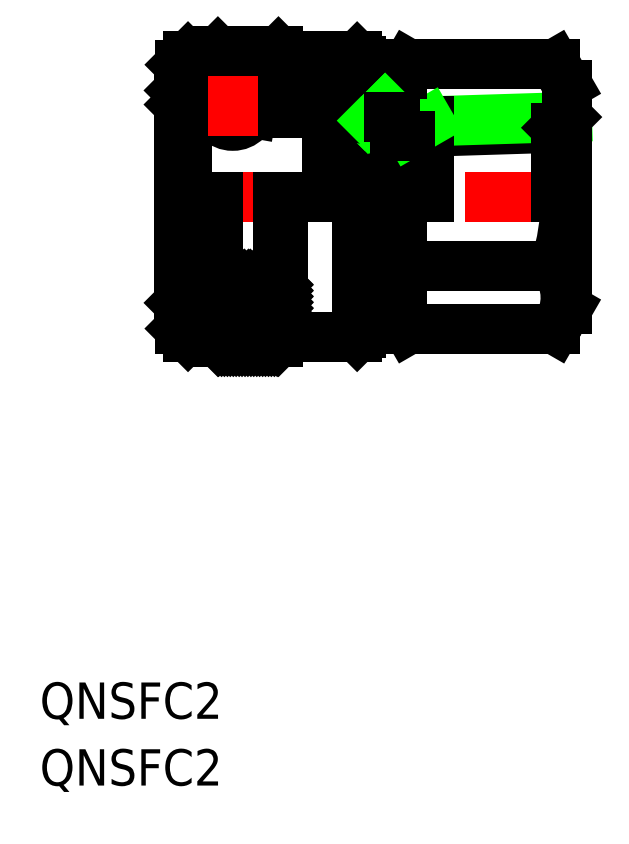
<metadata>
{"format":"dxf","ext":"dxf","renderer":"ezdxf+matplotlib","layout":"modelspace","background":"white","min_lineweight":24,"dpi":150}
</metadata>
<code>
0
SECTION
2
ENTITIES
0
LINE
8
0
10
88.27
20
93.47
30
0
11
76.15
21
93.09
31
0
0
LINE
8
0
10
89.15
20
94.36
30
0
11
77.73
21
94
31
0
0
LINE
8
0
10
88.16
20
98.75
30
0
11
76.02
21
98.75
31
0
0
LINE
8
0
10
88.16
20
82.04
30
0
11
76.02
21
82.04
31
0
0
LINE
8
0
10
88.16
20
76.81
30
0
11
76.02
21
76.81
31
0
0
LINE
8
CENTER
10
55.36
20
87.78
30
0
11
90.86
21
87.78
31
0
0
TEXT
8
0
10
45.58
20
44.17
30
0
40
3
1
QNSFC2
11
45.58
21
43.77
31
0
73
     1
0
TEXT
8
0
10
45.58
20
38.66
30
0
40
3
1
QNSFC2
11
45.58
21
38.26
31
0
73
     1
0
LINE
8
0
10
76.15
20
87.78
30
0
11
76.15
21
93.09
31
0
0
LINE
8
0
10
77.73
20
94
30
0
11
77.73
21
87.78
31
0
0
LINE
8
0
10
72.33
20
94.94
30
0
11
72.33
21
87.78
31
0
0
LINE
8
0
10
69.33
20
87.78
30
0
11
69.33
21
94.7
31
0
0
LINE
8
0
10
72.07
20
87.78
30
0
11
72.07
21
95.84
31
0
0
LINE
8
0
10
74.13
20
87.78
30
0
11
74.13
21
95.84
31
0
0
LINE
8
0
10
71.59
20
87.78
30
0
11
71.59
21
94.33
31
0
0
LINE
8
0
10
74.95
20
94.33
30
0
11
74.95
21
87.78
31
0
0
LINE
8
0
10
57.07
20
96.56
30
0
11
57.07
21
87.78
31
0
0
LINE
8
0
10
57.76
20
94.7
30
0
11
57.76
21
87.78
31
0
0
LINE
8
0
10
65.72
20
76.19
30
0
11
71.81
21
76.19
31
0
0
LINE
8
0
10
60.3
20
75.78
30
0
11
60.3
21
87.78
31
0
0
LINE
8
0
10
65.31
20
75.78
30
0
11
65.31
21
87.78
31
0
0
LINE
8
0
10
59.89
20
87.78
30
0
11
59.89
21
76.19
31
0
0
LINE
8
0
10
65.72
20
87.78
30
0
11
65.72
21
76.19
31
0
0
LINE
8
0
10
57.15
20
87.78
30
0
11
57.15
21
76.88
31
0
0
LINE
8
0
10
57.83
20
76.19
30
0
11
57.83
21
87.78
31
0
0
LINE
8
0
10
57.07
20
87.78
30
0
11
57.07
21
79
31
0
0
LINE
8
0
10
60.3
20
79.84
30
0
11
61.04
21
80.58
31
0
0
LINE
8
0
10
60.3
20
79.35
30
0
11
61.52
21
80.58
31
0
0
LINE
8
0
10
60.3
20
78.87
30
0
11
62.01
21
80.58
31
0
0
LINE
8
0
10
60.3
20
80.32
30
0
11
60.55
21
80.58
31
0
0
LINE
8
0
10
60.3
20
76.44
30
0
11
64.43
21
80.58
31
0
0
LINE
8
0
10
60.3
20
78.38
30
0
11
62.49
21
80.58
31
0
0
LINE
8
0
10
60.3
20
77.9
30
0
11
62.98
21
80.58
31
0
0
LINE
8
0
10
60.3
20
77.41
30
0
11
63.46
21
80.58
31
0
0
LINE
8
0
10
60.3
20
76.93
30
0
11
63.95
21
80.58
31
0
0
LINE
8
0
10
60.3
20
76.32
30
0
11
60.84
21
75.78
31
0
0
LINE
8
0
10
60.3
20
75.78
30
0
11
65.31
21
75.78
31
0
0
LINE
8
0
10
60.3
20
79.71
30
0
11
64.23
21
75.78
31
0
0
LINE
8
0
10
60.3
20
80.2
30
0
11
64.72
21
75.78
31
0
0
LINE
8
0
10
60.4
20
80.58
30
0
11
65.2
21
75.78
31
0
0
LINE
8
0
10
60.3
20
75.96
30
0
11
64.92
21
80.58
31
0
0
LINE
8
0
10
60.3
20
76.8
30
0
11
61.32
21
75.78
31
0
0
LINE
8
0
10
60.3
20
77.29
30
0
11
61.81
21
75.78
31
0
0
LINE
8
0
10
60.3
20
77.77
30
0
11
62.29
21
75.78
31
0
0
LINE
8
0
10
60.3
20
78.26
30
0
11
62.78
21
75.78
31
0
0
LINE
8
0
10
60.3
20
78.74
30
0
11
63.26
21
75.78
31
0
0
LINE
8
0
10
60.3
20
79.23
30
0
11
63.75
21
75.78
31
0
0
LINE
8
0
10
59.89
20
76.19
30
0
11
60.3
21
75.78
31
0
0
LINE
8
0
10
60.3
20
75.83
30
0
11
60.35
21
75.78
31
0
0
LINE
8
0
10
57.07
20
79
30
0
11
57.15
21
78.93
31
0
0
LINE
8
0
10
57.15
20
76.88
30
0
11
57.83
21
76.19
31
0
0
LINE
8
0
10
59.89
20
76.19
30
0
11
57.83
21
76.19
31
0
0
LINE
8
0
10
63.8
20
80.58
30
0
11
65.31
21
79.07
31
0
0
LINE
8
0
10
63.31
20
80.58
30
0
11
65.31
21
78.59
31
0
0
LINE
8
0
10
62.83
20
80.58
30
0
11
65.31
21
78.1
31
0
0
LINE
8
0
10
64.28
20
80.58
30
0
11
65.31
21
79.56
31
0
0
LINE
8
0
10
62.34
20
80.58
30
0
11
65.31
21
77.62
31
0
0
LINE
8
0
10
61.86
20
80.58
30
0
11
65.31
21
77.13
31
0
0
LINE
8
0
10
61.37
20
80.58
30
0
11
65.31
21
76.65
31
0
0
LINE
8
0
10
64
20
75.78
30
0
11
65.31
21
77.09
31
0
0
LINE
8
0
10
63.51
20
75.78
30
0
11
65.31
21
77.57
31
0
0
LINE
8
0
10
63.03
20
75.78
30
0
11
65.31
21
78.06
31
0
0
LINE
8
0
10
62.54
20
75.78
30
0
11
65.31
21
78.54
31
0
0
LINE
8
0
10
62.06
20
75.78
30
0
11
65.31
21
79.03
31
0
0
LINE
8
0
10
61.57
20
75.78
30
0
11
65.31
21
79.51
31
0
0
LINE
8
0
10
60.6
20
75.78
30
0
11
65.31
21
80.48
31
0
0
LINE
8
0
10
61.09
20
75.78
30
0
11
65.31
21
80
31
0
0
LINE
8
0
10
60.89
20
80.58
30
0
11
65.31
21
76.16
31
0
0
LINE
8
0
10
64.48
20
75.78
30
0
11
65.31
21
76.6
31
0
0
LINE
8
0
10
65.25
20
80.58
30
0
11
65.31
21
80.52
31
0
0
LINE
8
0
10
64.77
20
80.58
30
0
11
65.31
21
80.04
31
0
0
LINE
8
0
10
65.72
20
76.19
30
0
11
65.31
21
75.78
31
0
0
LINE
8
0
10
64.97
20
75.78
30
0
11
65.31
21
76.12
31
0
0
ARC
8
0
10
76.78
20
81.05
30
0
40
1.247
50
127.2
51
180
0
LINE
8
0
10
72.15
20
87.78
30
0
11
72.15
21
76.53
31
0
0
LINE
8
0
10
71.81
20
76.19
30
0
11
71.81
21
87.78
31
0
0
LINE
8
0
10
75.53
20
84.02
30
0
11
75.53
21
81.05
31
0
0
LINE
8
0
10
75.53
20
81.05
30
0
11
72.15
21
81.05
31
0
0
LINE
8
0
10
75.53
20
77.8
30
0
11
72.15
21
77.8
31
0
0
LINE
8
0
10
72.15
20
77.66
30
0
11
75.53
21
77.66
31
0
0
LINE
8
0
10
72.15
20
76.53
30
0
11
71.81
21
76.19
31
0
0
LINE
8
0
10
75.53
20
77.66
30
0
11
76.02
21
76.81
31
0
0
LINE
8
0
10
75.53
20
77.8
30
0
11
75.53
21
77.66
31
0
0
ARC
8
0
10
76.78
20
77.8
30
0
40
1.247
50
180
51
187.2
0
LINE
8
0
10
75.53
20
84.02
30
0
11
72.15
21
84.02
31
0
0
ARC
8
0
10
79.78
20
84.02
30
0
40
4.248
50
180
51
207.9
0
LINE
8
0
10
69.33
20
94.7
30
0
11
63.06
21
94.7
31
0
0
LINE
8
0
10
62.77
20
98.48
30
0
11
72.01
21
98.48
31
0
0
LINE
8
CENTER
10
61.81
20
97.41
30
0
11
72.07
21
97.41
31
0
0
LINE
8
0
10
62.97
20
96.93
30
0
11
70.91
21
96.93
31
0
0
LINE
8
0
10
62.97
20
97.89
30
0
11
70.91
21
97.89
31
0
0
LINE
8
0
10
71.11
20
96.9
30
0
11
59.13
21
96.9
31
0
0
LINE
8
0
10
65.72
20
99.37
30
0
11
71.81
21
99.37
31
0
0
LINE
8
0
10
60.3
20
99.78
30
0
11
65.31
21
99.78
31
0
0
LINE
8
0
10
59.2
20
96.97
30
0
11
62.36
21
96.97
31
0
0
LINE
8
CENTER
10
59.04
20
95.27
30
0
11
64.02
21
95.27
31
0
0
CIRCLE
8
0
10
61.53
20
95.27
30
0
40
1.632
0
LINE
8
0
10
57.15
20
96.63
30
0
11
57.15
21
98.68
31
0
0
LINE
8
0
10
59.58
20
96.9
30
0
11
59.97
21
94.7
31
0
0
LINE
8
0
10
59.2
20
96.97
30
0
11
59.2
21
96.9
31
0
0
LINE
8
0
10
59.06
20
96.9
30
0
11
59.06
21
96.38
31
0
0
LINE
8
0
10
59.13
20
96.38
30
0
11
59.13
21
96.9
31
0
0
LINE
8
0
10
57.07
20
95.39
30
0
11
57.76
21
94.7
31
0
0
LINE
8
0
10
58.11
20
97.17
30
0
11
58.11
21
98.06
31
0
0
LINE
8
0
10
57.15
20
98.06
30
0
11
58.11
21
98.06
31
0
0
LINE
8
0
10
58.03
20
96.9
30
0
11
57.41
21
96.9
31
0
0
LINE
8
0
10
57.07
20
96.56
30
0
11
57.41
21
96.9
31
0
0
LINE
8
0
10
58.03
20
96.38
30
0
11
58.03
21
96.9
31
0
0
LINE
8
0
10
59.99
20
94.7
30
0
11
57.76
21
94.7
31
0
0
CIRCLE
8
0
10
58.54
20
96.9
30
0
40
0.5143
0
LINE
8
0
10
58.11
20
98.06
30
0
11
59.2
21
96.97
31
0
0
LINE
8
0
10
58.03
20
96.38
30
0
11
59.13
21
96.38
31
0
0
LINE
8
0
10
59.89
20
99.37
30
0
11
60.3
21
99.78
31
0
0
LINE
8
0
10
57.15
20
98.68
30
0
11
57.83
21
99.37
31
0
0
LINE
8
0
10
59.89
20
99.37
30
0
11
57.83
21
99.37
31
0
0
ARC
8
0
10
62.77
20
98.2
30
0
40
0.2743
50
90
51
180
0
LINE
8
0
10
63.47
20
96.9
30
0
11
63.08
21
94.7
31
0
0
LINE
8
0
10
63.45
20
97.41
30
0
11
63.45
21
96.9
31
0
0
LINE
8
0
10
62.49
20
98.2
30
0
11
62.49
21
96.9
31
0
0
CIRCLE
8
0
10
62.97
20
97.41
30
0
40
0.48
0
LINE
8
0
10
62.36
20
96.97
30
0
11
62.36
21
96.9
31
0
0
LINE
8
0
10
62.49
20
97.1
30
0
11
62.36
21
96.97
31
0
0
LINE
8
CENTER
10
61.53
20
97.76
30
0
11
61.53
21
92.78
31
0
0
LINE
8
0
10
65.72
20
99.37
30
0
11
65.31
21
99.78
31
0
0
LINE
8
0
10
76.15
20
93.09
30
0
11
77.72
21
94
31
0
0
LINE
8
0
10
75.53
20
97.9
30
0
11
76.02
21
98.75
31
0
0
LINE
8
0
10
72.15
20
98.61
30
0
11
72.01
21
98.48
31
0
0
LINE
8
0
10
72.15
20
99.02
30
0
11
72.15
21
97.9
31
0
0
LINE
8
0
10
72.07
20
95.84
30
0
11
74.13
21
95.84
31
0
0
CIRCLE
8
0
10
73.23
20
94.94
30
0
40
0.8983
0
LINE
8
0
10
72.71
20
94.21
30
0
11
73.96
21
95.46
31
0
0
LINE
8
0
10
72.47
20
94.46
30
0
11
73.71
21
95.7
31
0
0
LINE
8
0
10
72.34
20
94.82
30
0
11
73.35
21
95.83
31
0
0
LINE
8
0
10
71.39
20
97.9
30
0
11
75.53
21
97.9
31
0
0
LINE
8
0
10
72.5
20
95.46
30
0
11
72.71
21
95.67
31
0
0
LINE
8
0
10
72.01
20
98.48
30
0
11
72.01
21
97.9
31
0
0
ARC
8
0
10
71.11
20
97.17
30
0
40
0.2743
50
270
51
0
0
LINE
8
0
10
71.73
20
94.33
30
0
11
71.59
21
94.33
31
0
0
LINE
8
0
10
71.39
20
97.17
30
0
11
71.39
21
97.9
31
0
0
ARC
8
0
10
71.73
20
94.67
30
0
40
0.3429
50
270
51
0
0
LINE
8
0
10
70.43
20
97.41
30
0
11
70.43
21
96.9
31
0
0
LINE
8
0
10
69.33
20
94.7
30
0
11
71.59
21
94.33
31
0
0
CIRCLE
8
0
10
70.91
20
97.41
30
0
40
0.48
0
LINE
8
0
10
73.04
20
94.06
30
0
11
74.11
21
95.13
31
0
0
ARC
8
0
10
74.47
20
94.67
30
0
40
0.3429
50
180
51
270
0
LINE
8
0
10
73.57
20
94.11
30
0
11
74.06
21
94.6
31
0
0
LINE
8
0
10
74.47
20
94.33
30
0
11
74.95
21
94.33
31
0
0
LINE
8
0
10
74.97
20
92.78
30
0
11
76.15
21
92.78
31
0
0
LINE
8
0
10
72.15
20
99.02
30
0
11
71.81
21
99.37
31
0
0
LINE
8
0
10
88.27
20
93.47
30
0
11
88.27
21
87.77
31
0
0
LINE
8
0
10
89.15
20
87.78
30
0
11
89.15
21
97.04
31
0
0
ARC
8
0
10
84.75
20
79.44
30
0
40
4.285
50
325.4
51
37.26
0
LINE
8
0
10
89.15
20
87.78
30
0
11
89.15
21
78.52
31
0
0
LINE
8
0
10
89.15
20
78.52
30
0
11
88.16
21
76.81
31
0
0
ARC
8
0
10
70.05
20
87.78
30
0
40
19
50
342.4
51
0
0
LINE
8
0
10
89.15
20
97.04
30
0
11
88.16
21
98.75
31
0
0
LINE
8
0
10
89.15
20
94.36
30
0
11
88.27
21
93.47
31
0
0
ENDSEC
0
EOF

</code>
